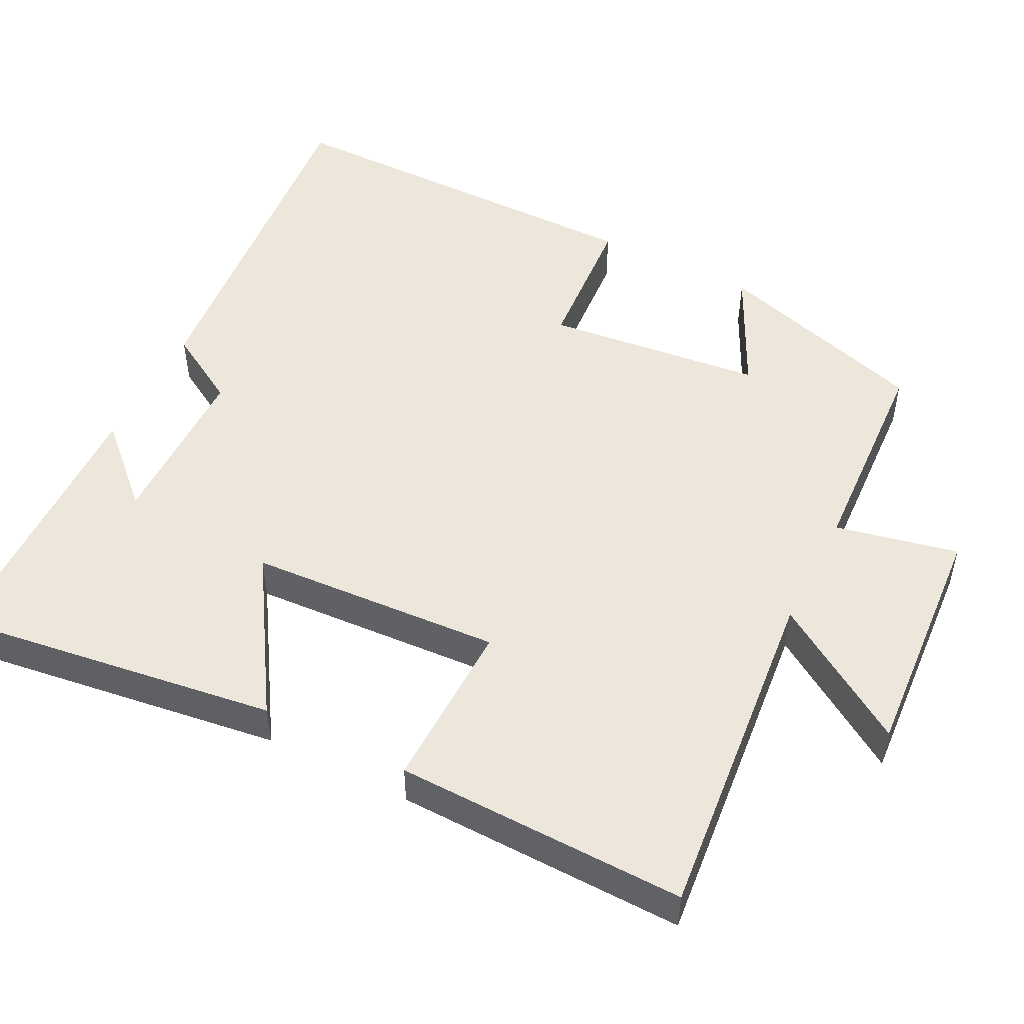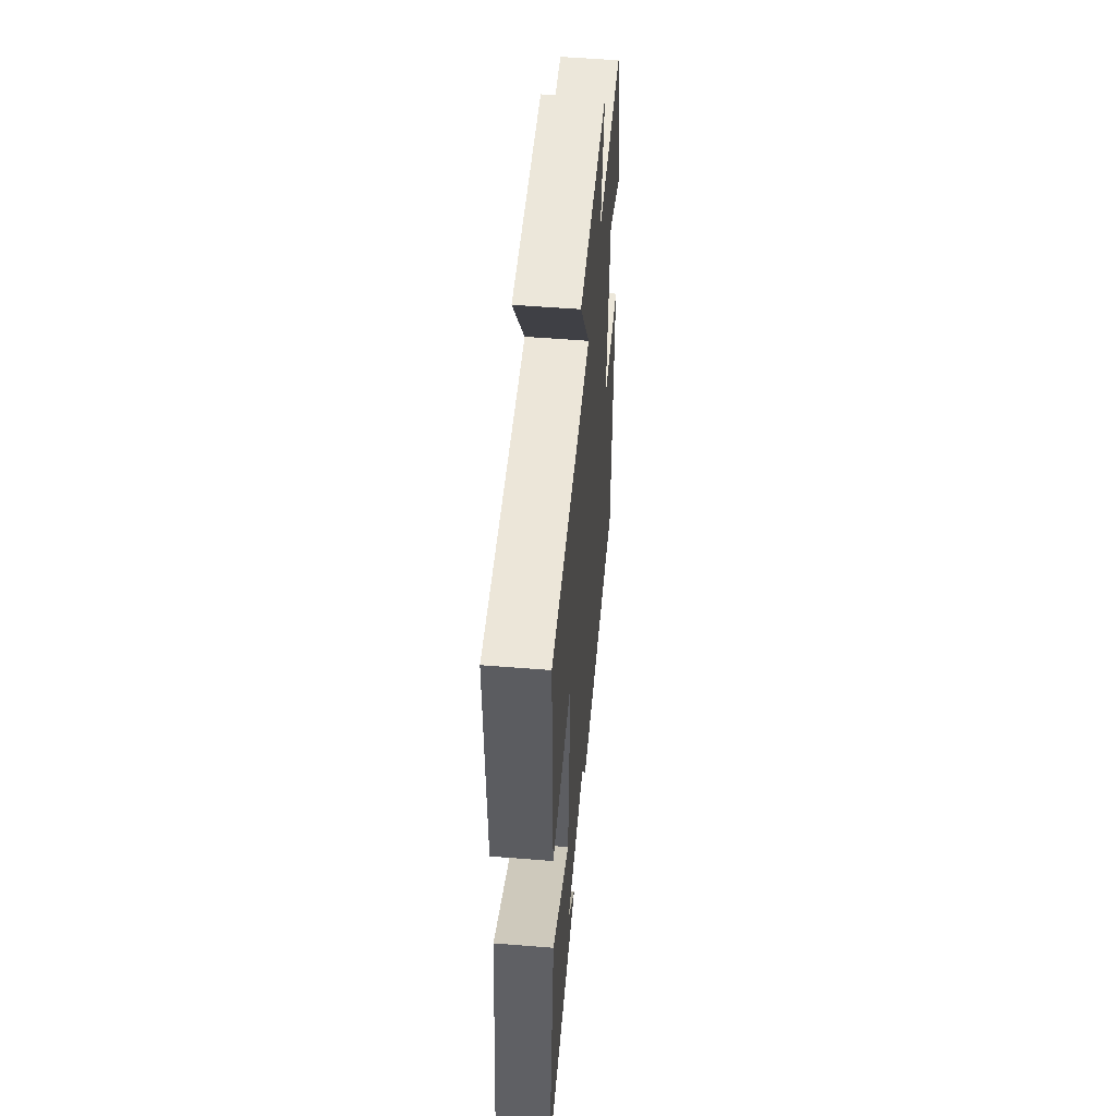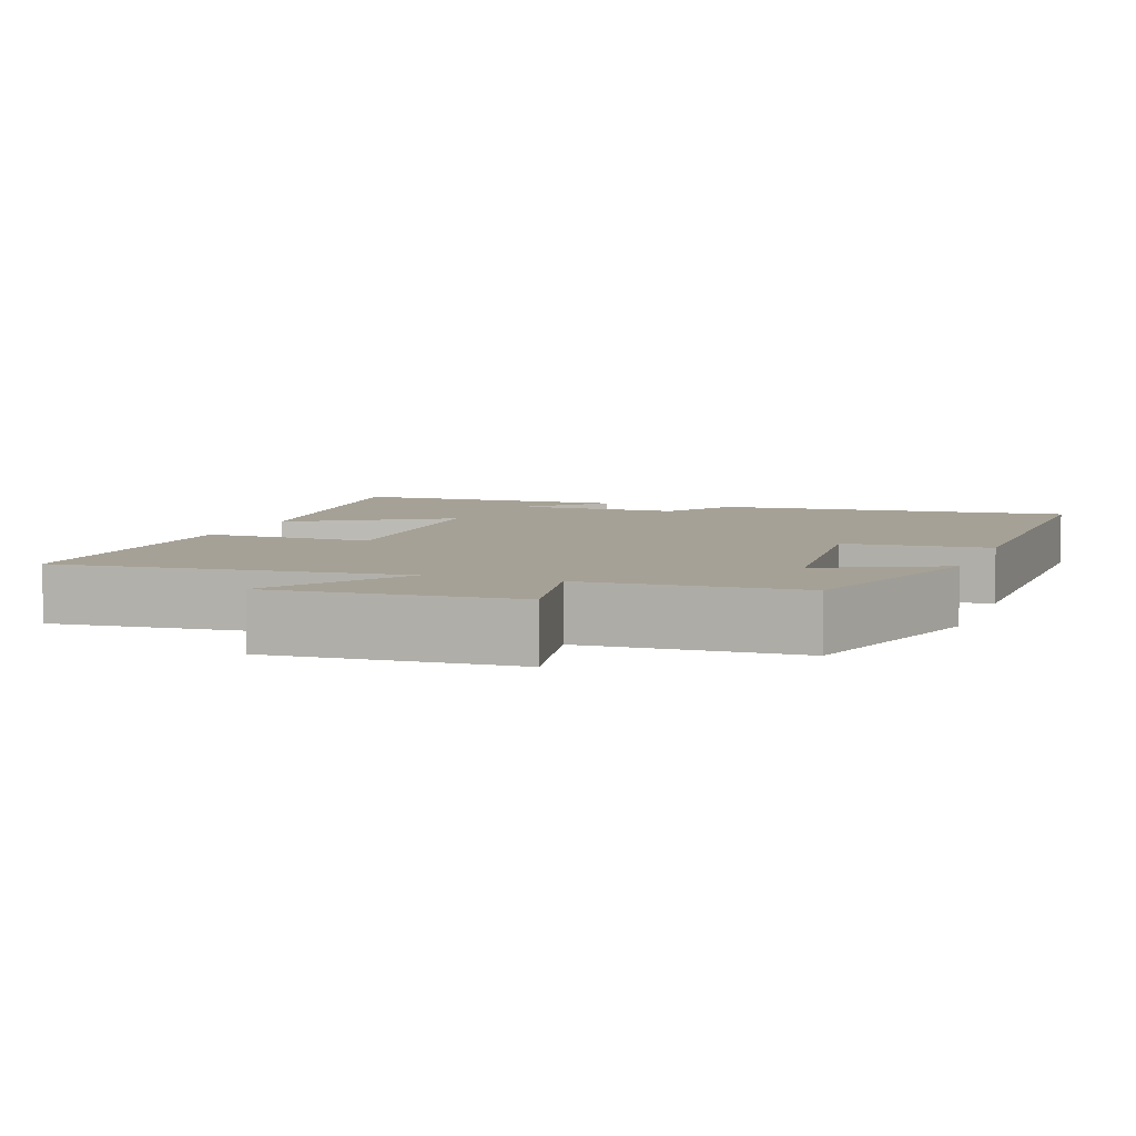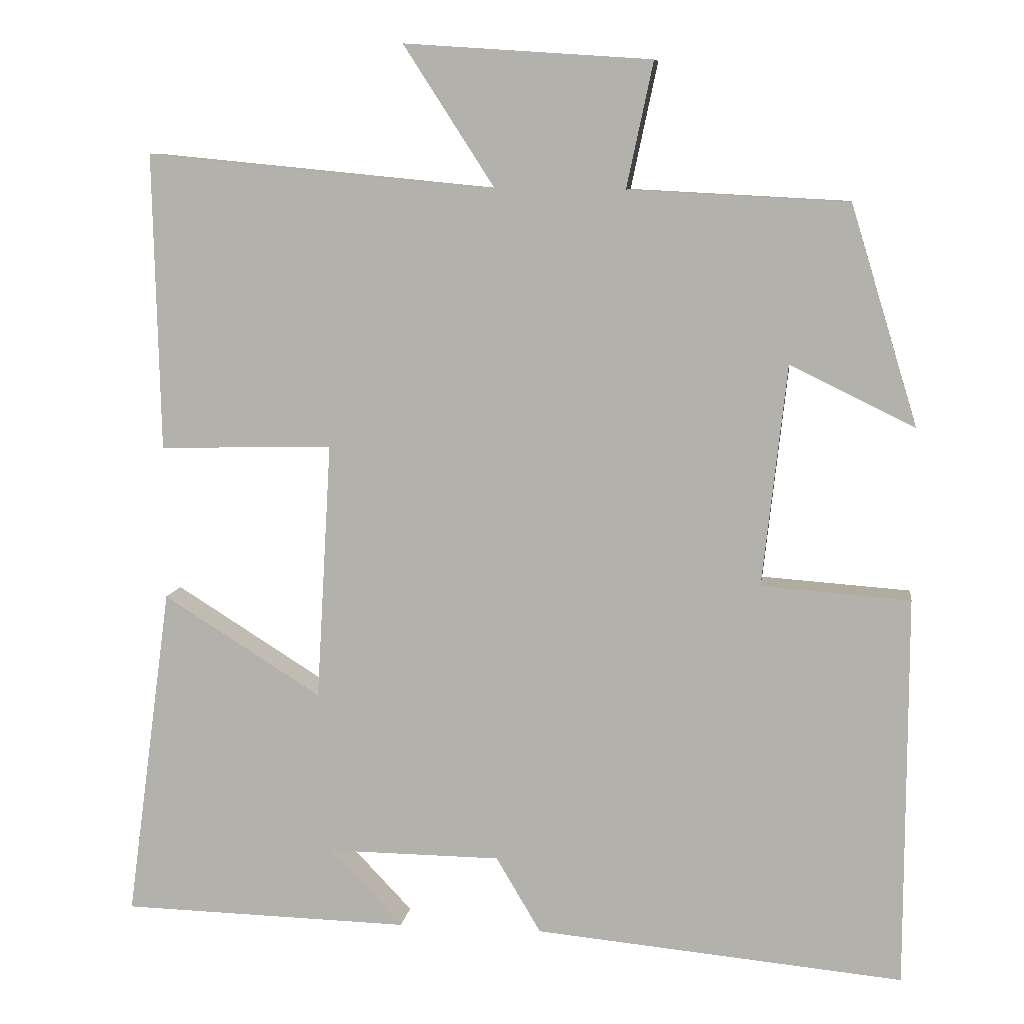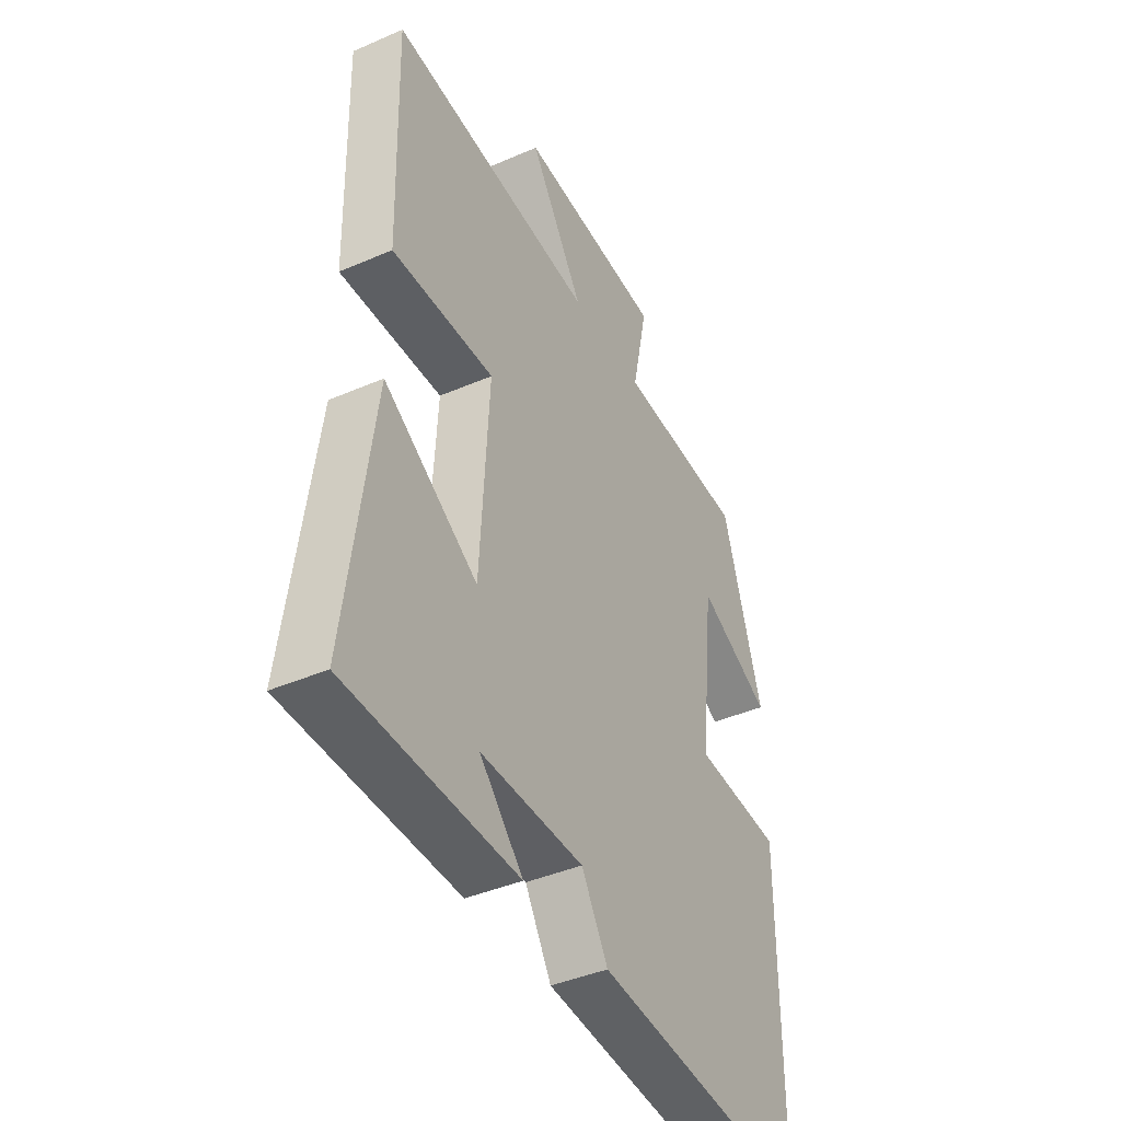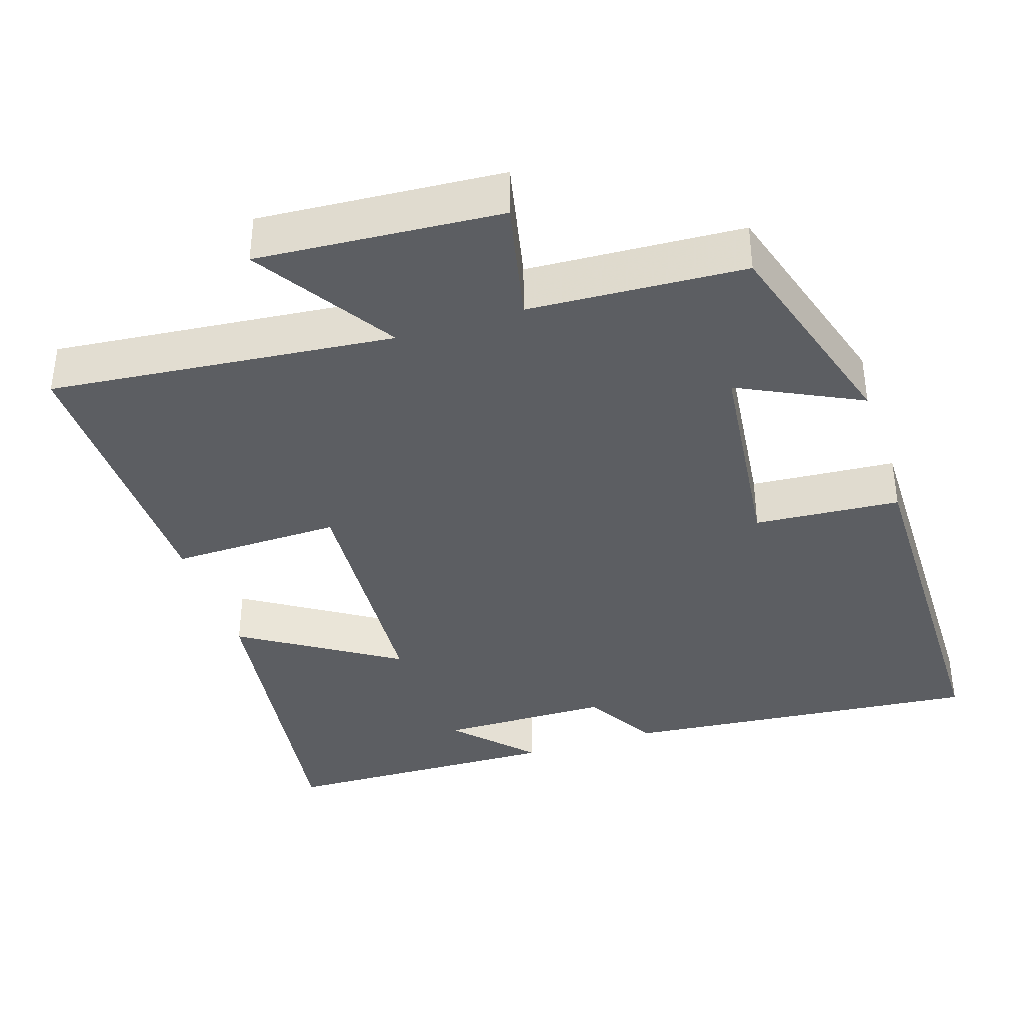
<metadata>
{"format":"obj","ext":"obj","renderer":"f3d","projection":"perspective","resolution":1024,"background":"white","views":[{"elev":50.4,"azim":-63.2,"up":"+Y"},{"elev":53.9,"azim":-85.1,"up":"+Z"},{"elev":6.2,"azim":20.3,"up":"+Y"},{"elev":8.8,"azim":7.9,"up":"+Z"},{"elev":-41.3,"azim":-62.2,"up":"+Z"},{"elev":-38.0,"azim":17.8,"up":"+Y"}]}
</metadata>
<code>
v -0.509 0.07 0.545
v -0.047 0.07 0.5
v -0.168 0.07 0.687
v 0.158 0.07 0.665
v 0.123 0.07 0.5
v 0.412 0.07 0.485
v 0.5 0.07 0.197
v 0.336 0.07 0.277
v 0.304 0.07 -0.015
v 0.5 0.07 -0.029
v 0.499 0.07 -0.545
v 0.013 0.07 -0.5
v -0.046 0.07 -0.4
v -0.276 0.07 -0.398
v -0.179 0.07 -0.5
v -0.56 0.07 -0.491
v -0.5 0.07 -0.05
v -0.291 0.07 -0.181
v -0.271 0.07 0.159
v -0.5 0.07 0.154
v -0.509 0 0.545
v -0.047 0 0.5
v -0.168 0 0.687
v 0.158 0 0.665
v 0.123 0 0.5
v 0.412 0 0.485
v 0.5 0 0.197
v 0.336 0 0.277
v 0.304 0 -0.015
v 0.5 0 -0.029
v 0.499 0 -0.545
v 0.013 0 -0.5
v -0.046 0 -0.4
v -0.276 0 -0.398
v -0.179 0 -0.5
v -0.56 0 -0.491
v -0.5 0 -0.05
v -0.291 0 -0.181
v -0.271 0 0.159
v -0.5 0 0.154
f 19 20 1 2
f 18 19 2
f 16 17 18
f 14 15 16
f 14 16 18
f 13 14 18 2
f 9 10 11 12
f 8 9 12 13
f 5 6 7 8
f 5 8 13 2
f 2 3 4 5
f 22 21 40 39
f 22 39 38
f 38 37 36
f 36 35 34
f 38 36 34
f 22 38 34 33
f 32 31 30 29
f 33 32 29 28
f 28 27 26 25
f 22 33 28 25
f 25 24 23 22
f 1 21 22 2
f 2 22 23 3
f 3 23 24 4
f 4 24 25 5
f 5 25 26 6
f 6 26 27 7
f 7 27 28 8
f 8 28 29 9
f 9 29 30 10
f 10 30 31 11
f 11 31 32 12
f 12 32 33 13
f 13 33 34 14
f 14 34 35 15
f 15 35 36 16
f 16 36 37 17
f 17 37 38 18
f 18 38 39 19
f 19 39 40 20
f 20 40 21 1

</code>
